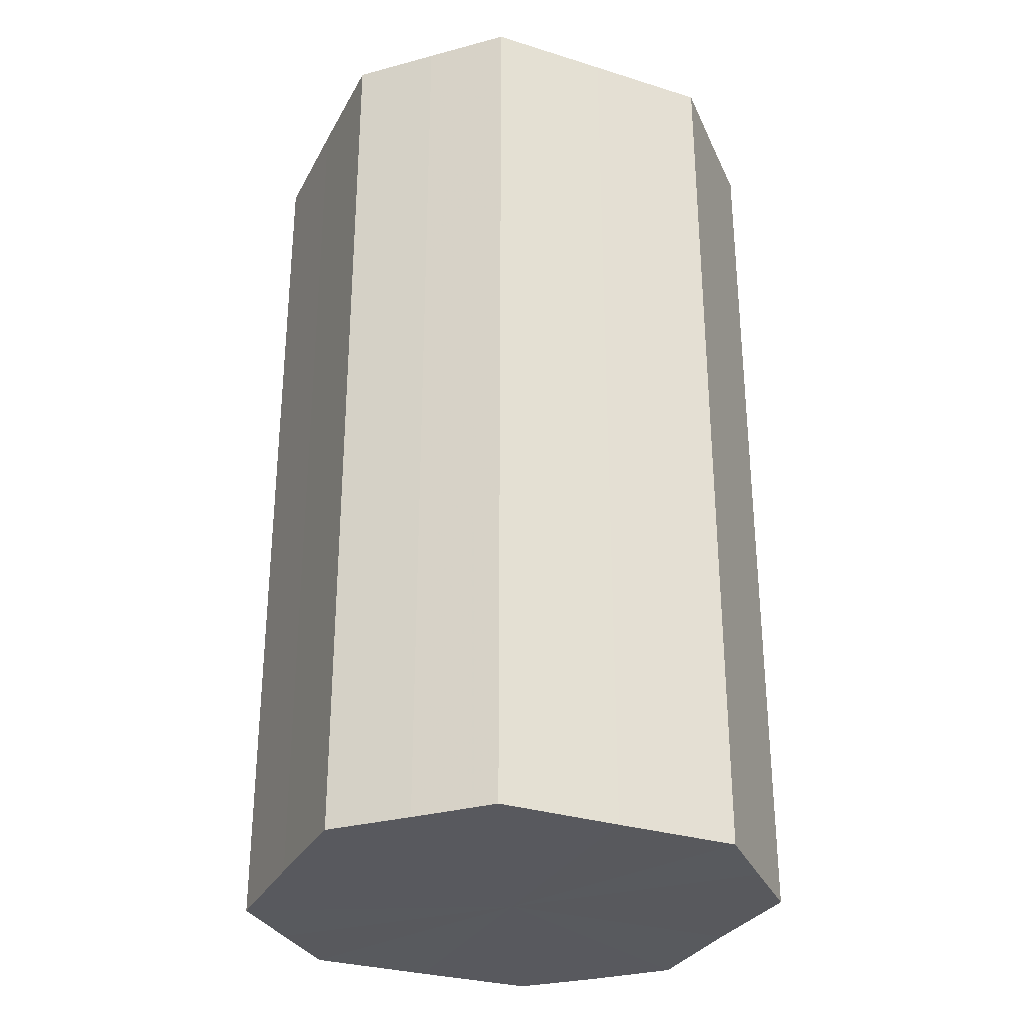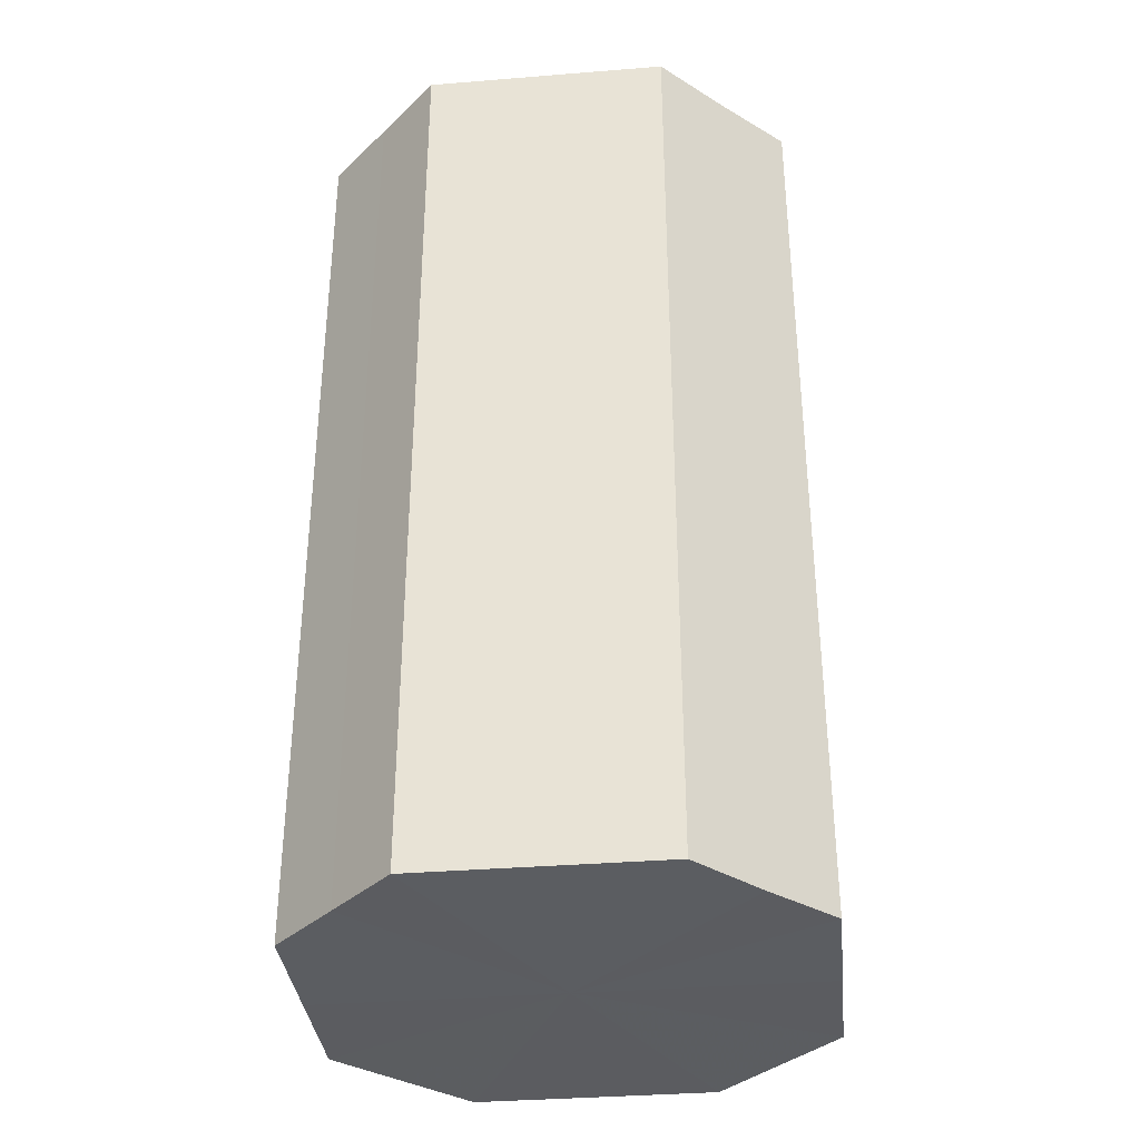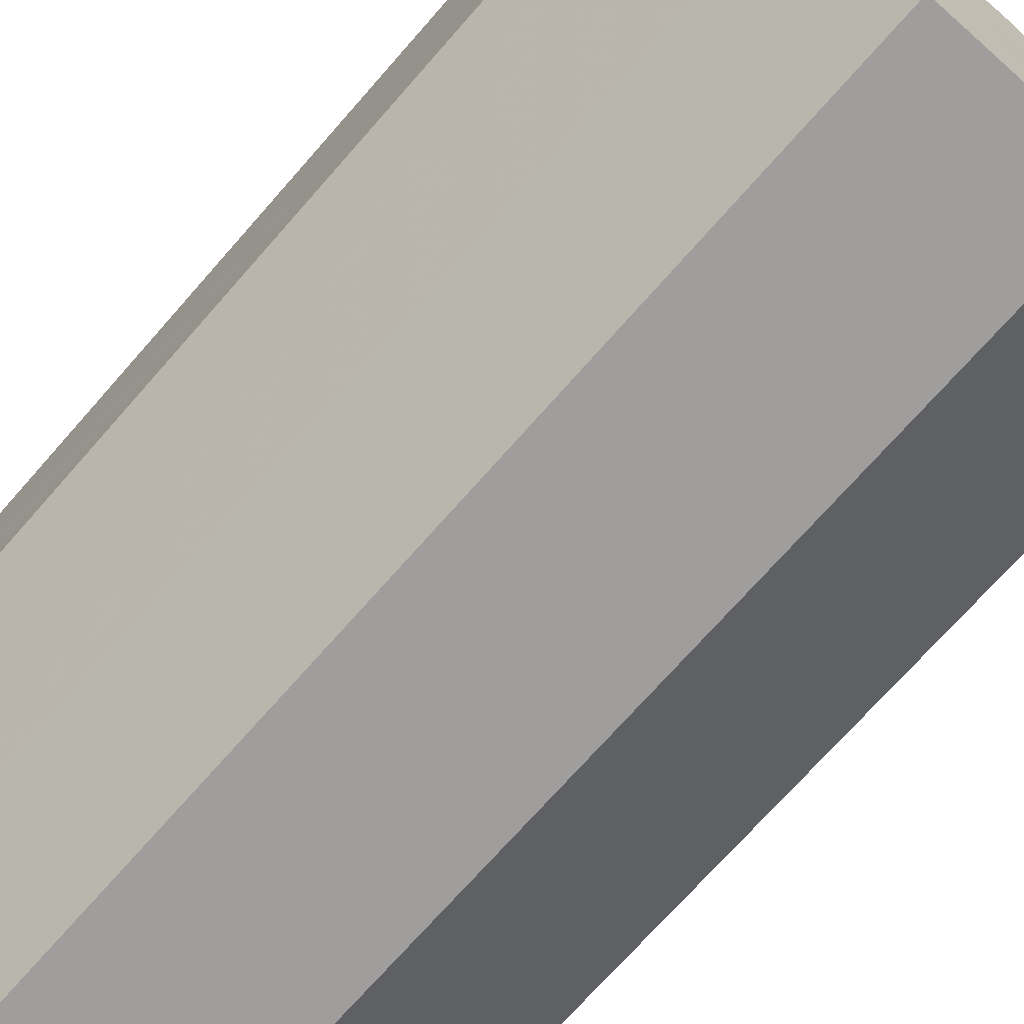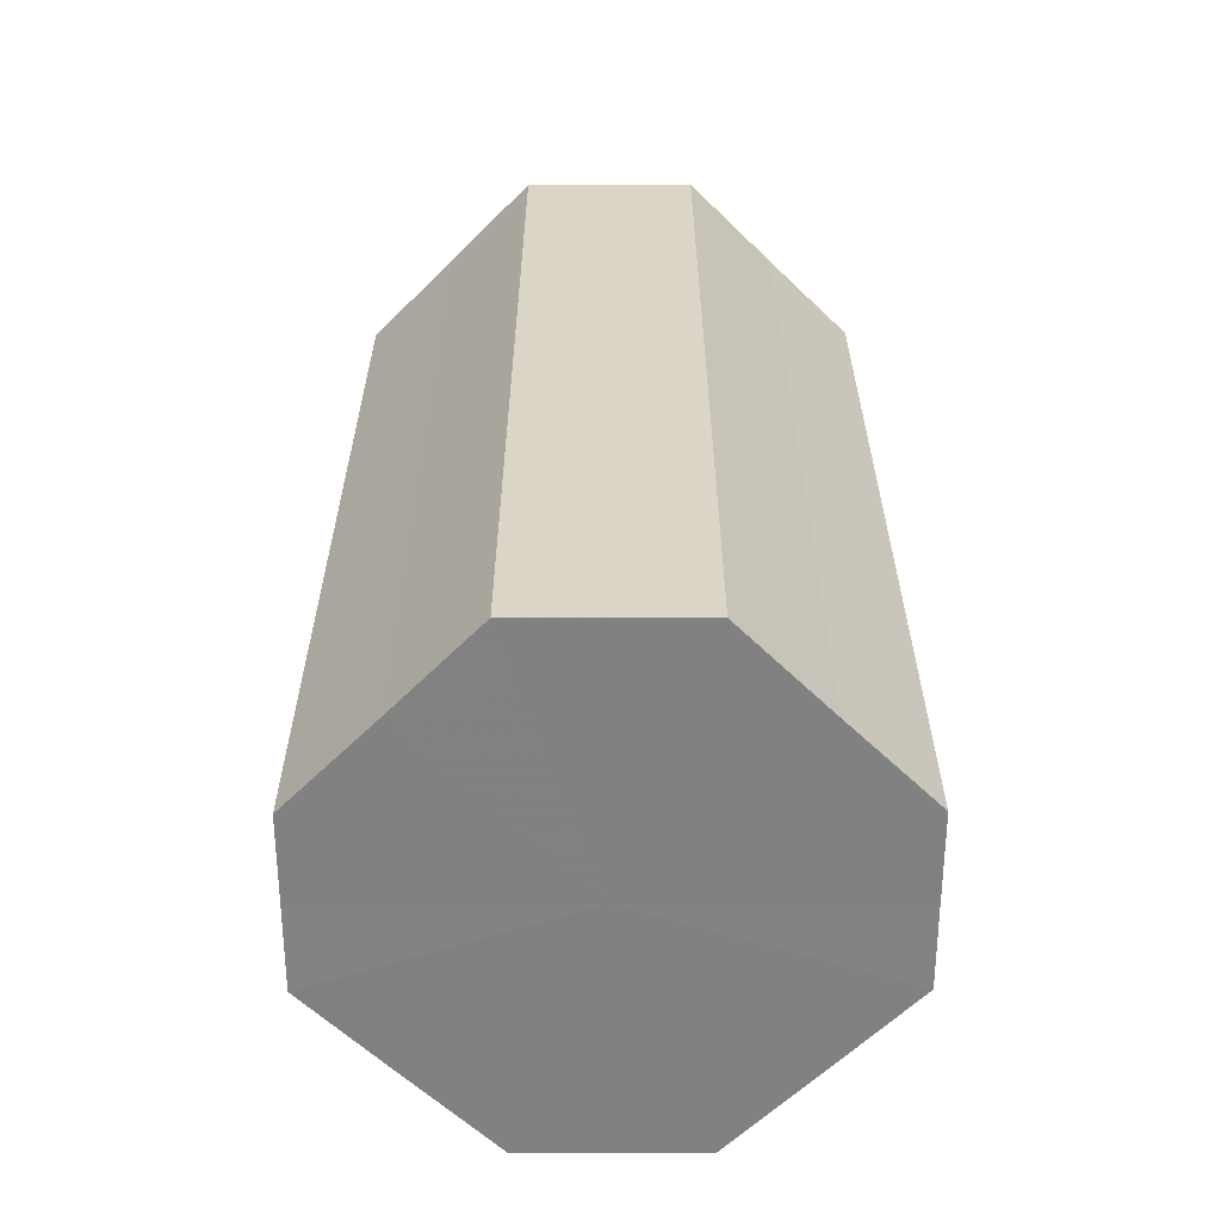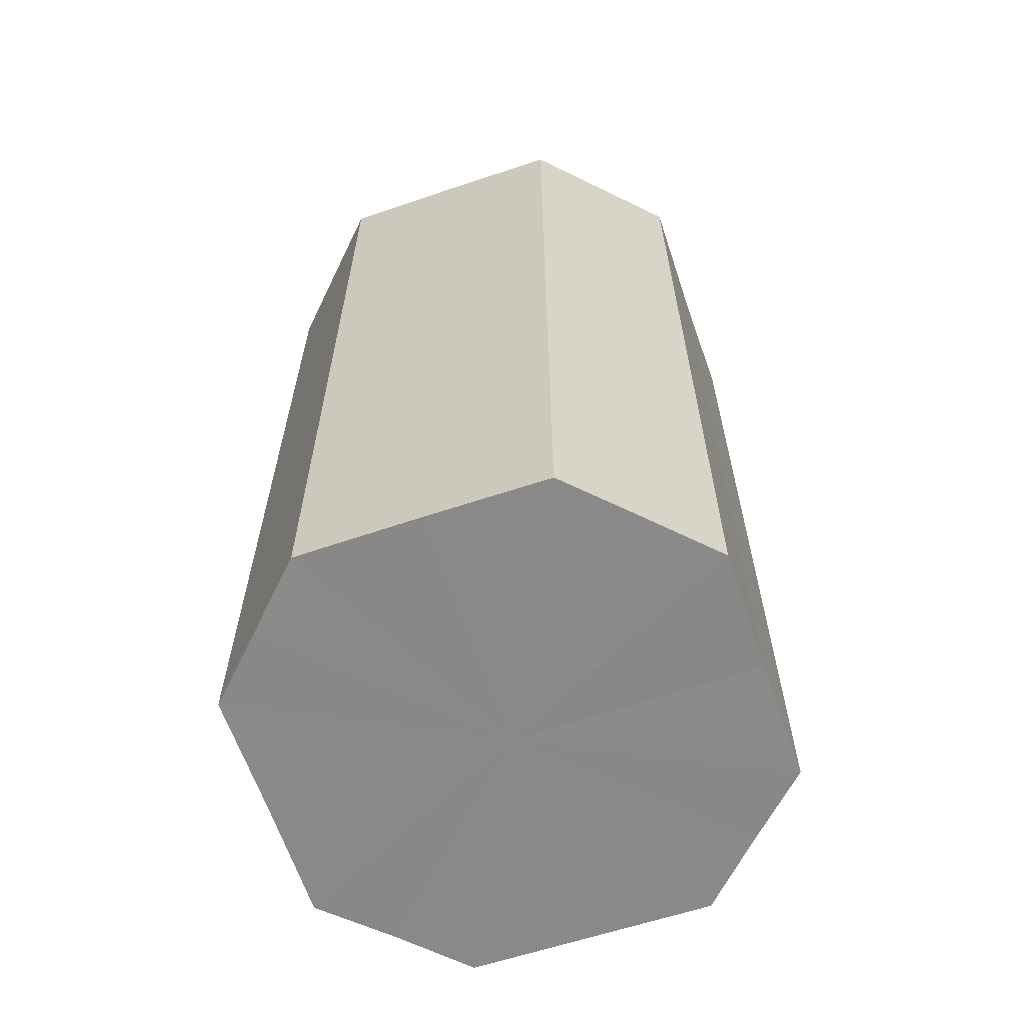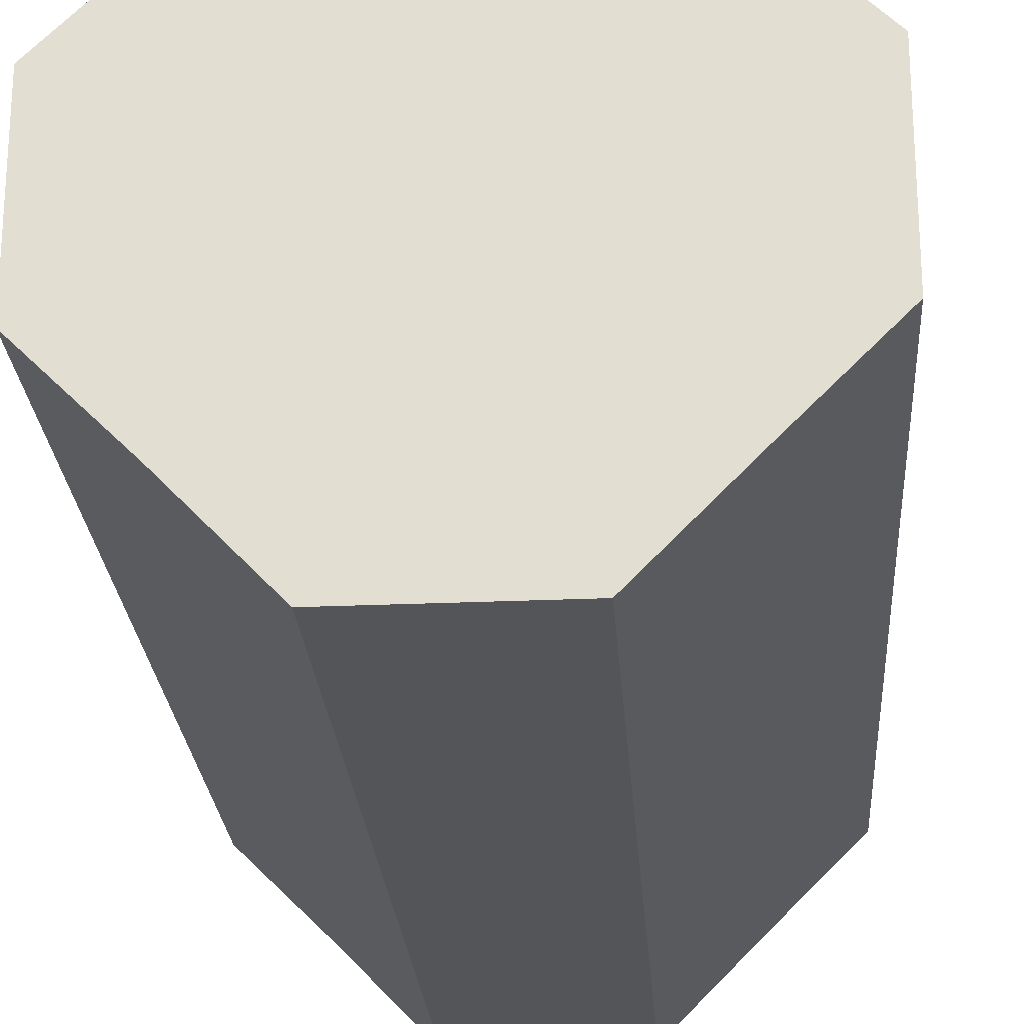
<metadata>
{"format":"obj","ext":"obj","renderer":"f3d","projection":"perspective","resolution":1024,"background":"white","views":[{"elev":-30.4,"azim":-69.0,"up":"+Z"},{"elev":-35.3,"azim":-38.9,"up":"+Z"},{"elev":-71.1,"azim":-41.2,"up":"+Y"},{"elev":-60.4,"azim":-89.8,"up":"+Z"},{"elev":-63.1,"azim":153.8,"up":"+Z"},{"elev":-23.9,"azim":3.8,"up":"+Y"}]}
</metadata>
<code>
o 9763
v 2244 1916 10.61
v 2244 1916 10.61
v 2244 1916 10.72
v 2244 1916 10.61
v 2244 1916 10.72
v 2244 1916 10.61
v 2244 1916 10.72
v 2244 1916 10.61
v 2244 1916 10.72
v 2244 1916 10.61
v 2244 1916 10.72
v 2244 1916 10.61
v 2244 1916 10.72
v 2244 1916 10.61
v 2244 1916 10.72
v 2244 1916 10.61
v 2244 1916 10.72
v 2244 1916 10.61
v 2244 1916 10.72
v 2244 1916 10.61
v 2244 1916 10.72
v 2244 1916 10.61
v 2244 1916 10.72
v 2244 1916 10.61
v 2244 1916 10.72
v 2244 1916 10.61
v 2244 1916 10.72
v 2244 1916 10.61
v 2244 1916 10.72
v 2244 1916 10.61
v 2244 1916 10.72
v 2244 1916 10.72
v 2244 1916 10.72
v 2244 1916 10.61
v 2244 1916 10.72
v 2244 1916 10.61
v 2244 1916 10.72
v 2244 1916 10.72
v 2244 1916 10.61
v 2244 1916 10.72
v 2244 1916 10.61
v 2244 1916 10.61
v 2244 1916 10.72
v 2244 1916 10.72
v 2244 1916 10.61
v 2244 1916 10.72
v 2244 1916 10.61
v 2244 1916 10.61
v 2244 1916 10.72
v 2244 1916 10.72
v 2244 1916 10.61
v 2244 1916 10.72
v 2244 1916 10.61
v 2244 1916 10.61
v 2244 1916 10.72
v 2244 1916 10.72
v 2244 1916 10.61
v 2244 1916 10.72
v 2244 1916 10.61
v 2244 1916 10.61
v 2244 1916 10.72
v 2244 1916 10.72
v 2244 1916 10.61
v 2244 1916 10.61
v 2244 1916 10.61
v 2244 1916 10.61
v 2244 1916 10.61
v 2244 1916 10.61
v 2244 1916 10.61
v 2244 1916 10.61
v 2244 1916 10.61
v 2244 1916 10.61
v 2244 1916 10.61
v 2244 1916 10.61
v 2244 1916 10.61
v 2244 1916 10.61
v 2244 1916 10.61
v 2244 1916 10.61
v 2244 1916 10.61
v 2244 1916 10.61
v 2244 1916 10.61
v 2244 1916 10.72
v 2244 1916 10.72
v 2244 1916 10.72
v 2244 1916 10.72
v 2244 1916 10.72
v 2244 1916 10.72
v 2244 1916 10.72
v 2244 1916 10.72
v 2244 1916 10.72
v 2244 1916 10.72
v 2244 1916 10.72
v 2244 1916 10.72
v 2244 1916 10.72
v 2244 1916 10.72
v 2244 1916 10.72
v 2244 1916 10.72
v 2244 1916 10.72
f 1 2 3
f 2 4 5
f 6 1 7
f 4 8 9
f 10 6 11
f 8 12 13
f 14 10 15
f 12 16 17
f 18 14 19
f 16 20 21
f 22 18 23
f 20 24 25
f 26 22 27
f 24 28 29
f 30 26 31
f 28 30 32
f 33 34 35
f 35 36 37
f 38 39 33
f 40 41 38
f 37 42 43
f 44 45 40
f 46 47 44
f 43 48 49
f 50 51 46
f 52 53 50
f 49 54 55
f 56 57 52
f 58 59 56
f 55 60 61
f 62 63 58
f 61 64 62
f 65 66 67
f 65 68 66
f 65 67 69
f 65 70 68
f 65 69 71
f 65 72 70
f 65 71 73
f 65 74 72
f 65 73 75
f 65 76 74
f 65 75 77
f 65 78 76
f 65 77 79
f 65 80 78
f 65 79 81
f 65 81 80
f 82 83 84
f 82 85 83
f 82 84 86
f 82 87 85
f 82 86 88
f 82 89 87
f 82 88 90
f 82 91 89
f 82 90 92
f 82 93 91
f 82 92 94
f 82 95 93
f 82 94 96
f 82 97 95
f 82 96 98
f 82 98 97

</code>
